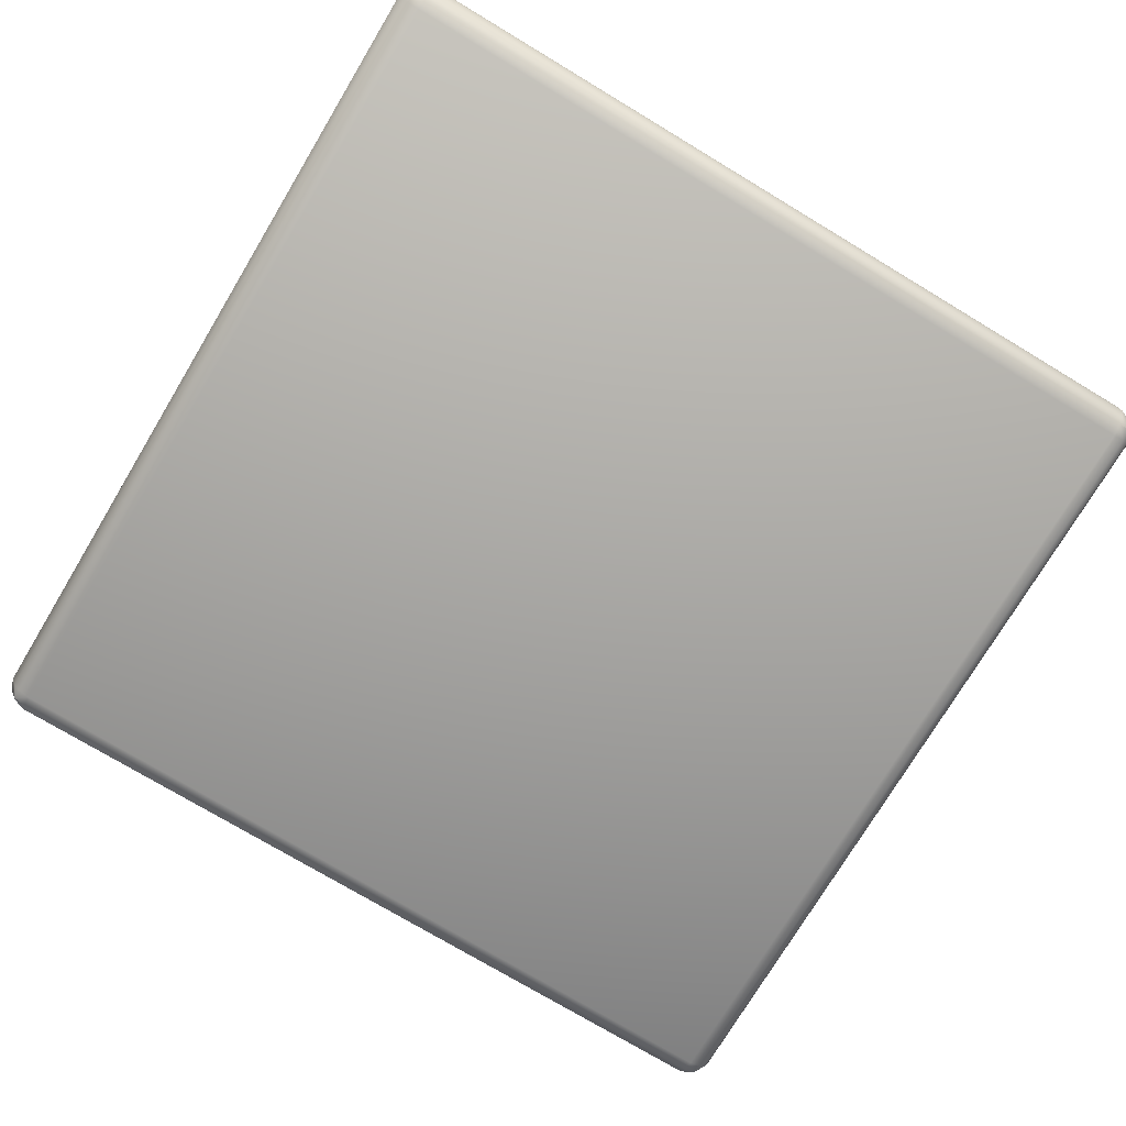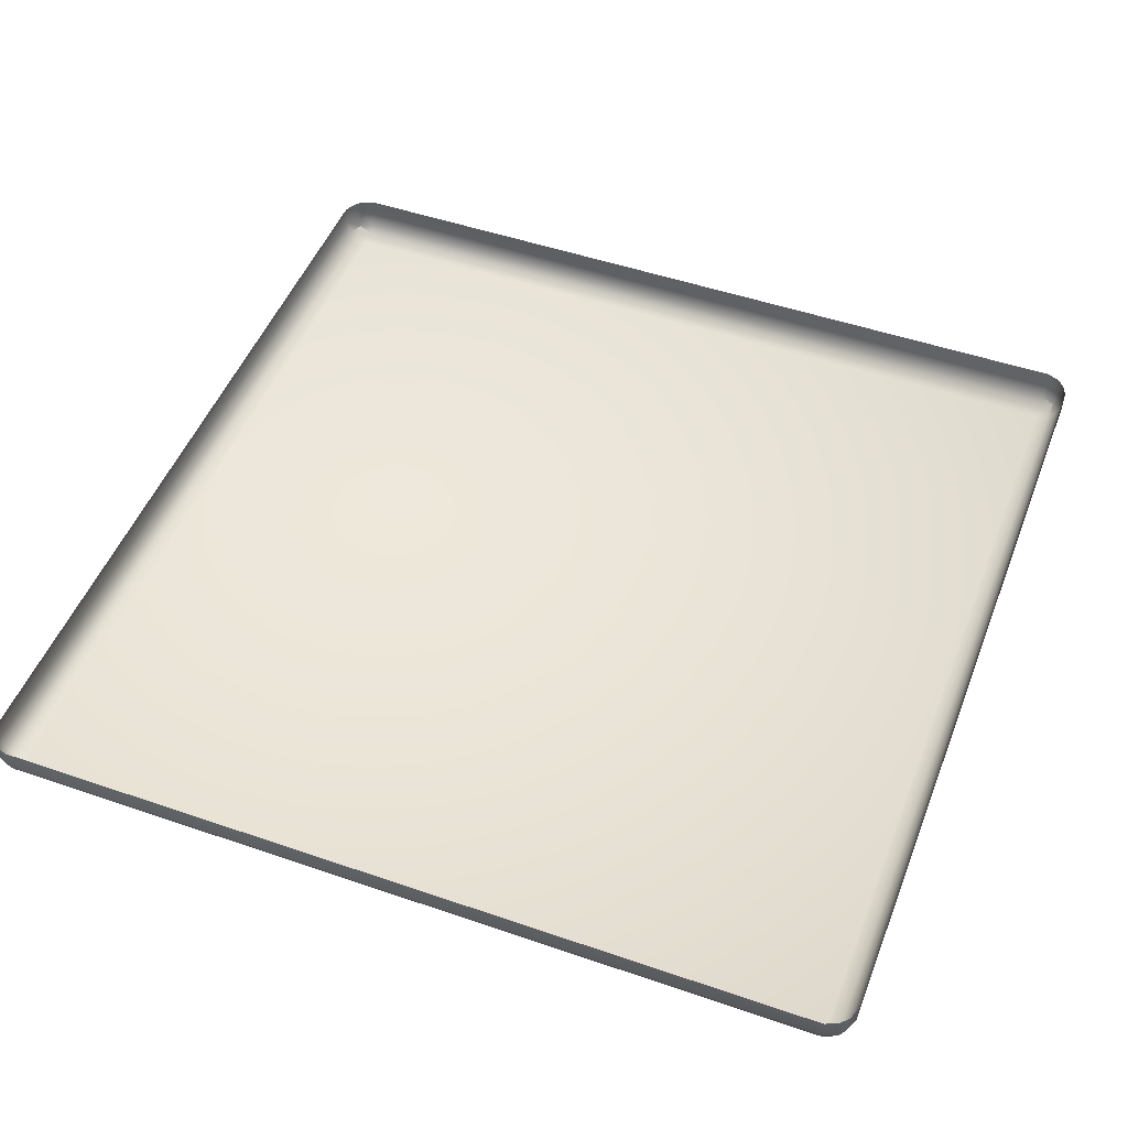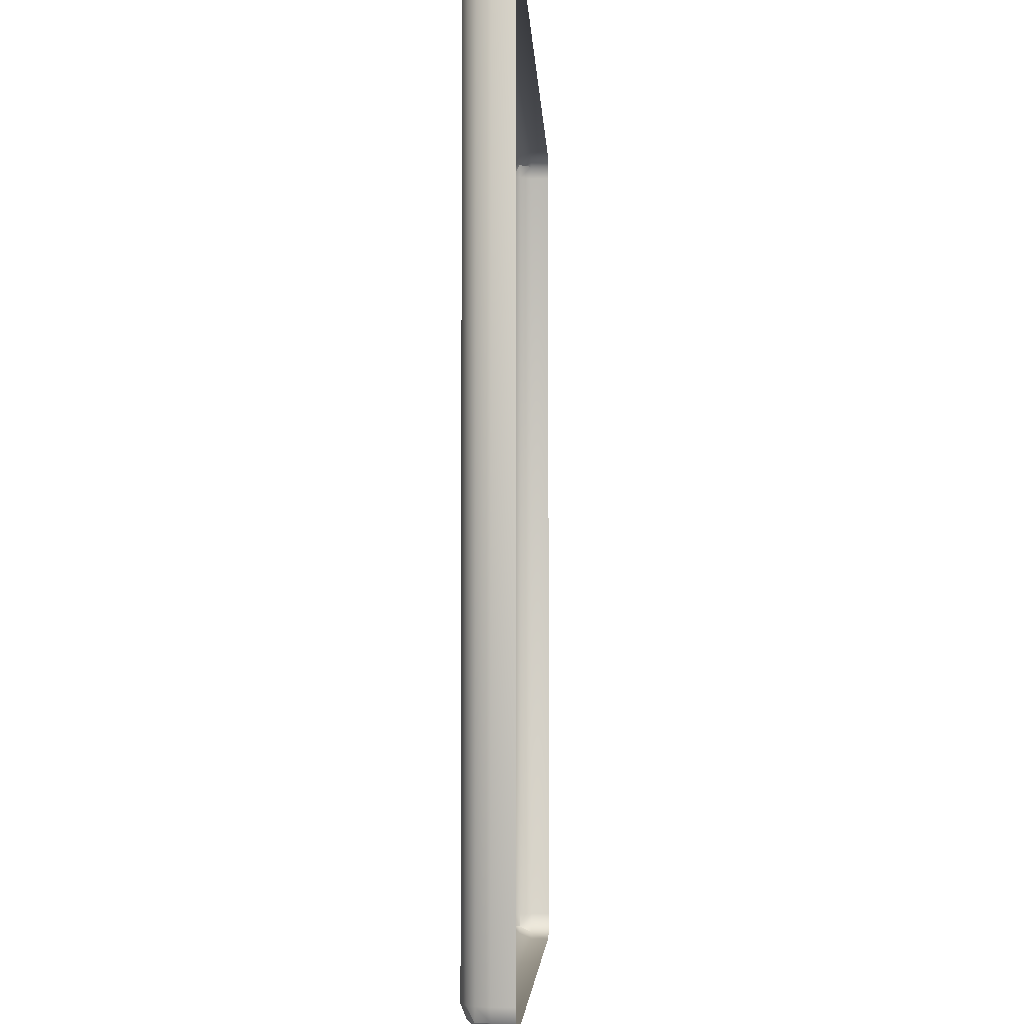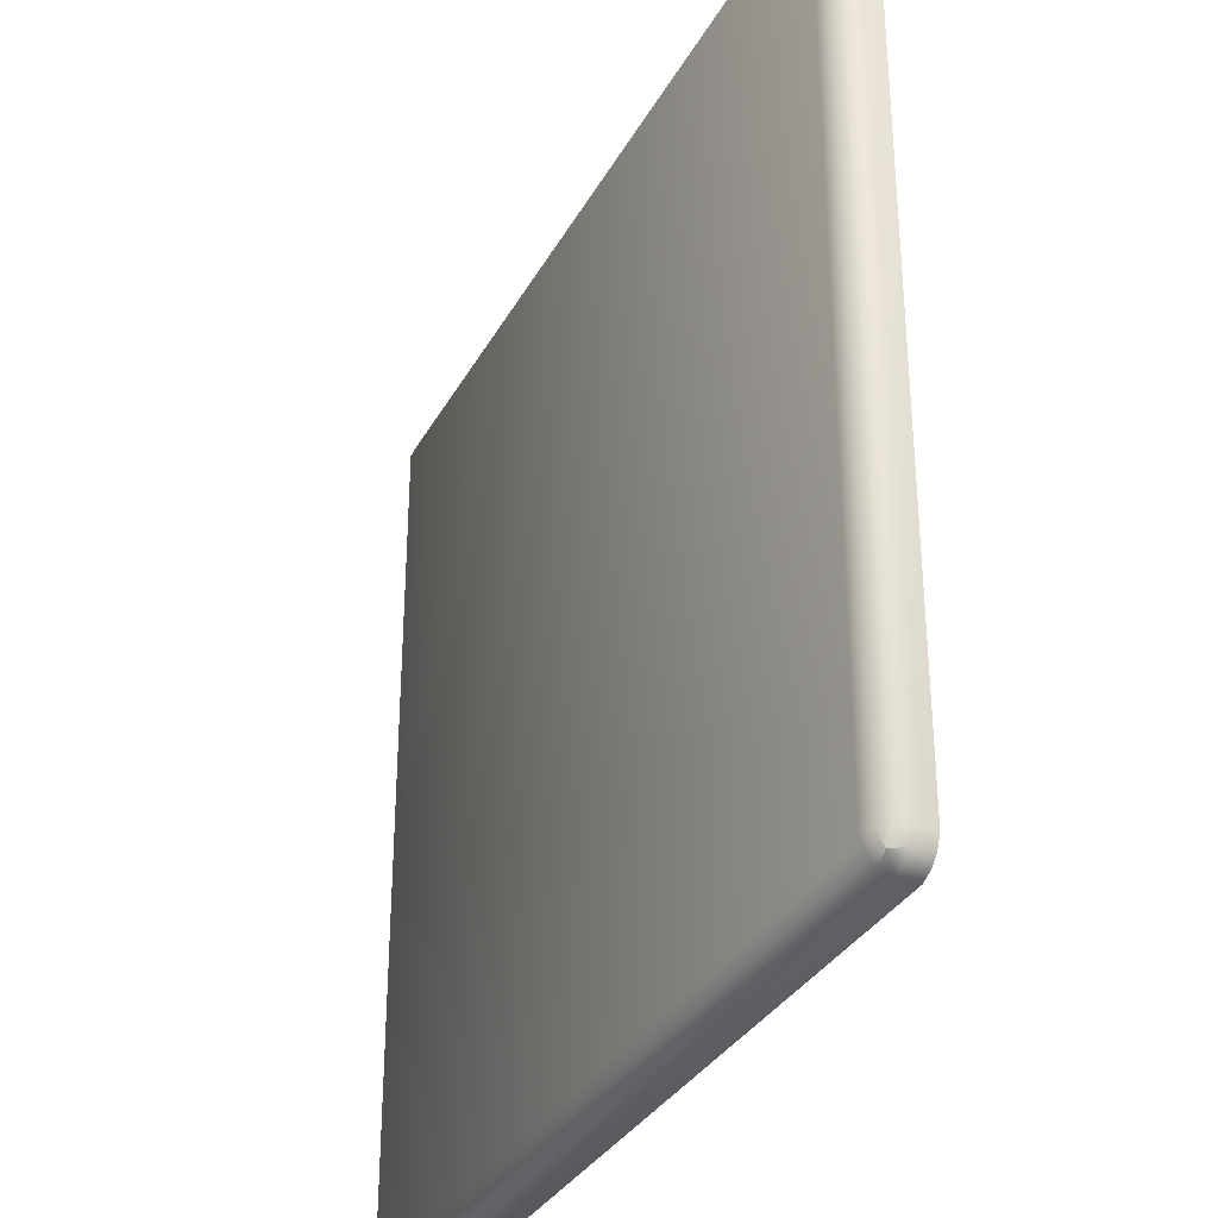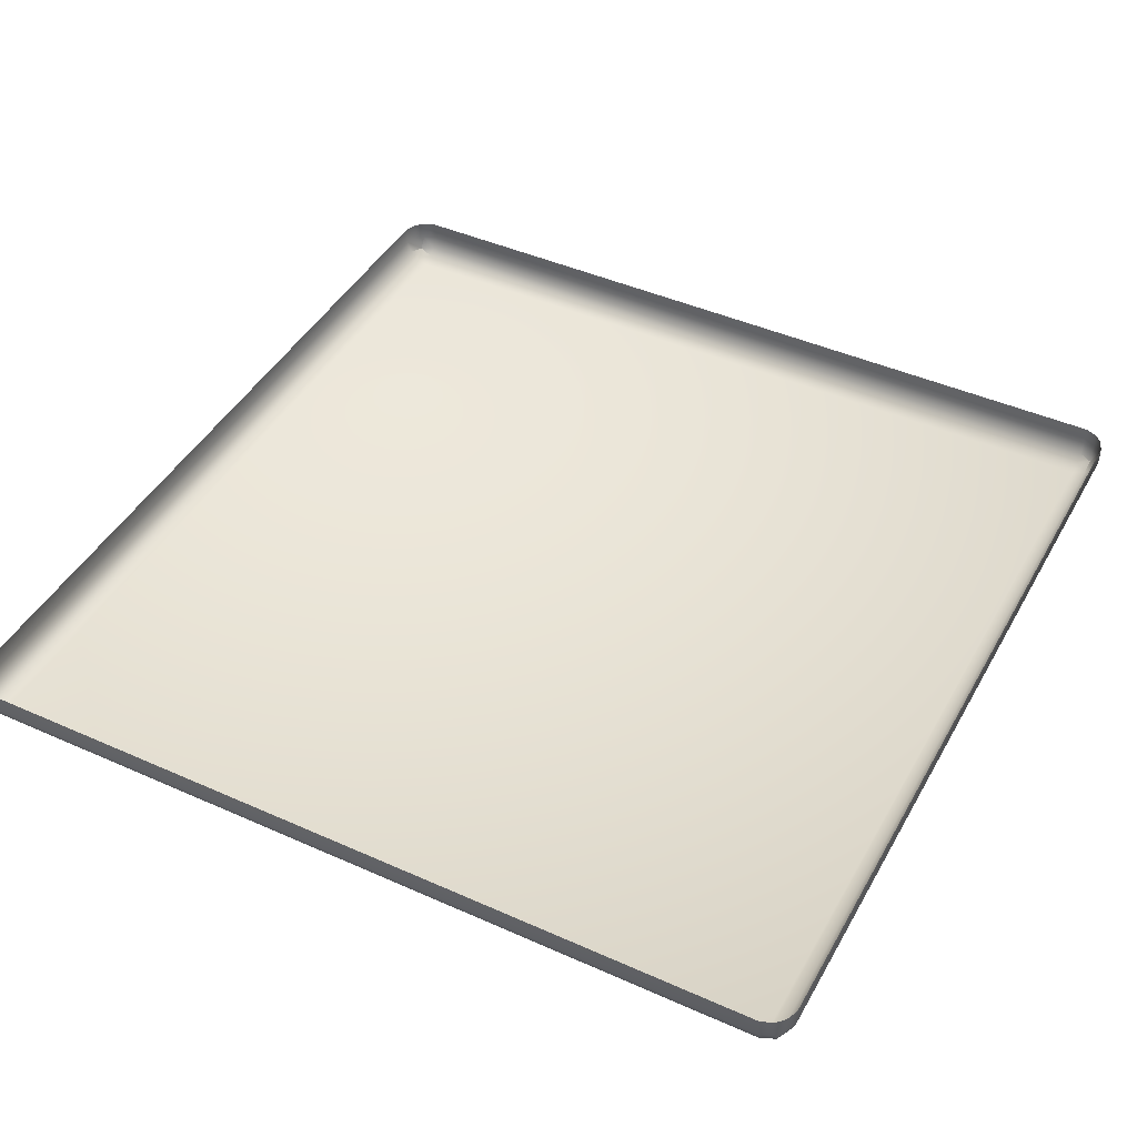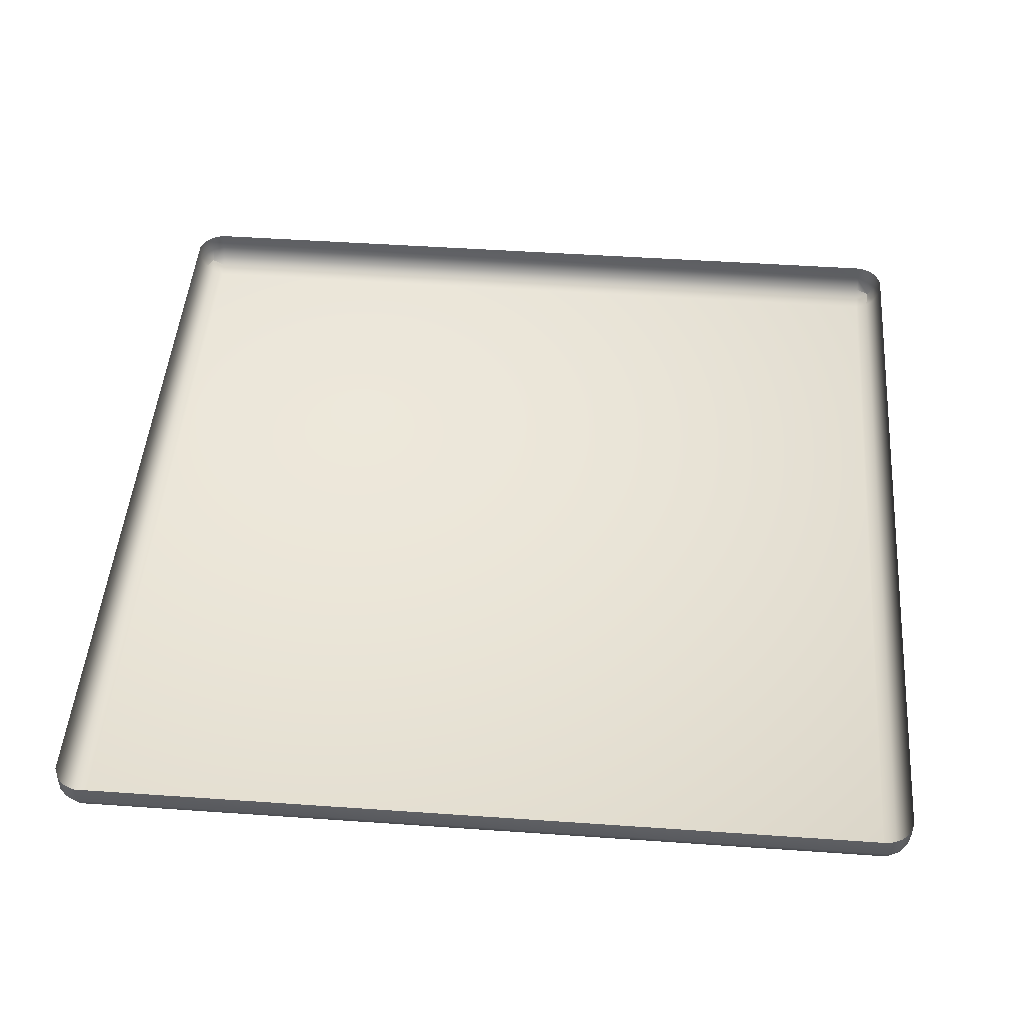
<metadata>
{"format":"obj","ext":"obj","renderer":"f3d","projection":"perspective","resolution":1024,"background":"white","views":[{"elev":-75.2,"azim":-31.0,"up":"+Z"},{"elev":49.2,"azim":-159.1,"up":"+Z"},{"elev":-4.4,"azim":-87.5,"up":"+Y"},{"elev":-32.8,"azim":-114.8,"up":"+Y"},{"elev":44.1,"azim":-152.4,"up":"+Z"},{"elev":47.4,"azim":-85.5,"up":"+Z"}]}
</metadata>
<code>
o Cube
v 0.4867 0.4867 -0.03667
v 0.4867 0.4867 -0.03667
v 0.4867 0.4867 -0.03667
v 0.4867 -0.4867 -0.03667
v 0.4867 -0.4867 -0.03667
v 0.4867 -0.4867 -0.03667
v -0.4867 -0.4867 -0.03667
v -0.4867 -0.4867 -0.03667
v -0.4867 -0.4867 -0.03667
v -0.4867 0.4867 -0.03667
v -0.4867 0.4867 -0.03667
v -0.4867 0.4867 -0.03667
v 0.4718 -0.4858 -0.04423
v 0.4718 -0.4942 -0.03577
v -0.4718 0.4858 -0.04423
v -0.4718 0.4942 -0.03577
v -0.4942 0.4718 -0.03577
v -0.4858 0.4718 -0.04423
v 0.4942 0.4858 -0.02184
v 0.4858 0.4942 -0.02184
v 0.4858 -0.4942 -0.02184
v 0.4942 -0.4858 -0.02184
v -0.4942 -0.4858 -0.02184
v -0.4858 -0.4942 -0.02184
v -0.4858 0.4942 -0.02184
v -0.4942 0.4858 -0.02184
v 0.4718 0.5 0
v -0.4718 0.5 -0
v 0.5 -0.4718 -0
v 0.4942 0.4858 0
v 0.4858 0.4942 0
v 0.4718 0.4718 -0.05
v 0.4718 -0.4718 -0.05
v -0.4718 -0.4718 -0.05
v -0.4718 0.4718 -0.05
v 0.4942 -0.4718 -0.03577
v 0.4858 -0.4718 -0.04423
v 0.4858 0.4718 -0.04423
v 0.4942 0.4718 -0.03577
v -0.4718 -0.4942 -0.03577
v -0.4718 -0.4858 -0.04423
v 0.4718 0.4942 -0.03577
v 0.4718 0.4858 -0.04423
v -0.4858 -0.4718 -0.04423
v -0.4942 -0.4718 -0.03577
v 0.5 -0.4718 -0.02184
v 0.5 0.4718 -0.02184
v -0.4718 -0.5 -0.02184
v 0.4718 -0.5 -0.02184
v -0.5 0.4718 -0.02184
v -0.5 -0.4718 -0.02184
v -0.4718 0.5 -0.02184
v 0.4718 0.5 -0.02184
v 0.4942 -0.4858 -0
v -0.4718 -0.5 -0
v -0.4858 -0.4942 -0
v 0.5 0.4718 0
v 0.4858 -0.4942 -0
v 0.4718 -0.5 -0
v -0.4942 -0.4858 -0
v -0.5 -0.4718 -0
v -0.4858 0.4942 -0
v -0.4942 0.4858 -0
v -0.5 0.4718 -0
f 1 2 3
f 4 5 6
f 7 8 9
f 10 11 12
f 5 13 6
f 5 14 13
f 11 15 12
f 11 16 15
f 17 12 18
f 17 10 12
f 1 19 2
f 1 20 19
f 21 4 22
f 21 5 4
f 23 7 24
f 23 8 7
f 25 10 26
f 25 11 10
f 32 33 34
f 32 34 35
f 36 37 38
f 36 38 39
f 13 14 40
f 13 40 41
f 15 16 42
f 15 42 43
f 44 45 17
f 44 17 18
f 32 38 37
f 32 37 33
f 41 34 33
f 41 33 13
f 43 32 35
f 43 35 15
f 18 35 34
f 18 34 44
f 46 36 39
f 46 39 47
f 48 40 14
f 48 14 49
f 50 17 45
f 50 45 51
f 16 52 53
f 16 53 42
f 2 39 38
f 2 38 3
f 36 4 6
f 36 6 37
f 40 7 9
f 40 9 41
f 42 1 3
f 42 3 43
f 8 45 44
f 8 44 9
f 32 43 3
f 32 3 38
f 37 6 13
f 37 13 33
f 41 9 44
f 41 44 34
f 35 18 12
f 35 12 15
f 39 2 19
f 39 19 47
f 46 22 4
f 46 4 36
f 14 5 21
f 14 21 49
f 48 24 7
f 48 7 40
f 45 8 23
f 45 23 51
f 50 26 10
f 50 10 17
f 1 42 53
f 1 53 20
f 16 11 25
f 16 25 52
f 22 46 29
f 22 29 54
f 24 48 55
f 24 55 56
f 47 19 30
f 47 30 57
f 49 21 58
f 49 58 59
f 51 23 60
f 51 60 61
f 52 25 62
f 52 62 28
f 47 57 29
f 47 29 46
f 49 59 55
f 49 55 48
f 52 28 27
f 52 27 53
f 20 31 30
f 20 30 19
f 22 54 58
f 22 58 21
f 24 56 60
f 24 60 23
f 26 63 62
f 26 62 25
f 50 64 63
f 50 63 26
f 53 27 31
f 53 31 20
f 61 64 50
f 61 50 51

</code>
